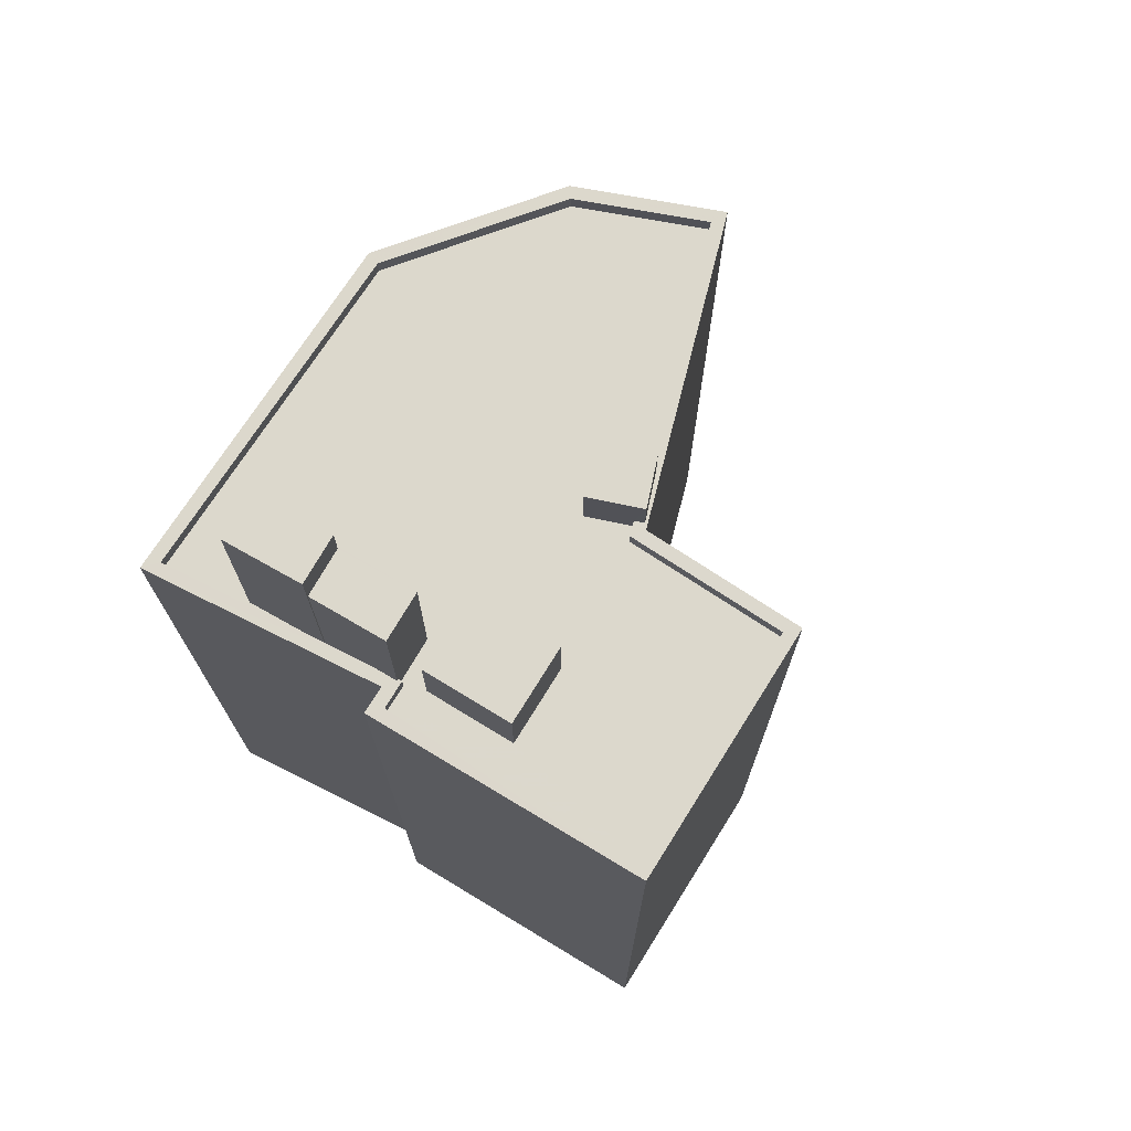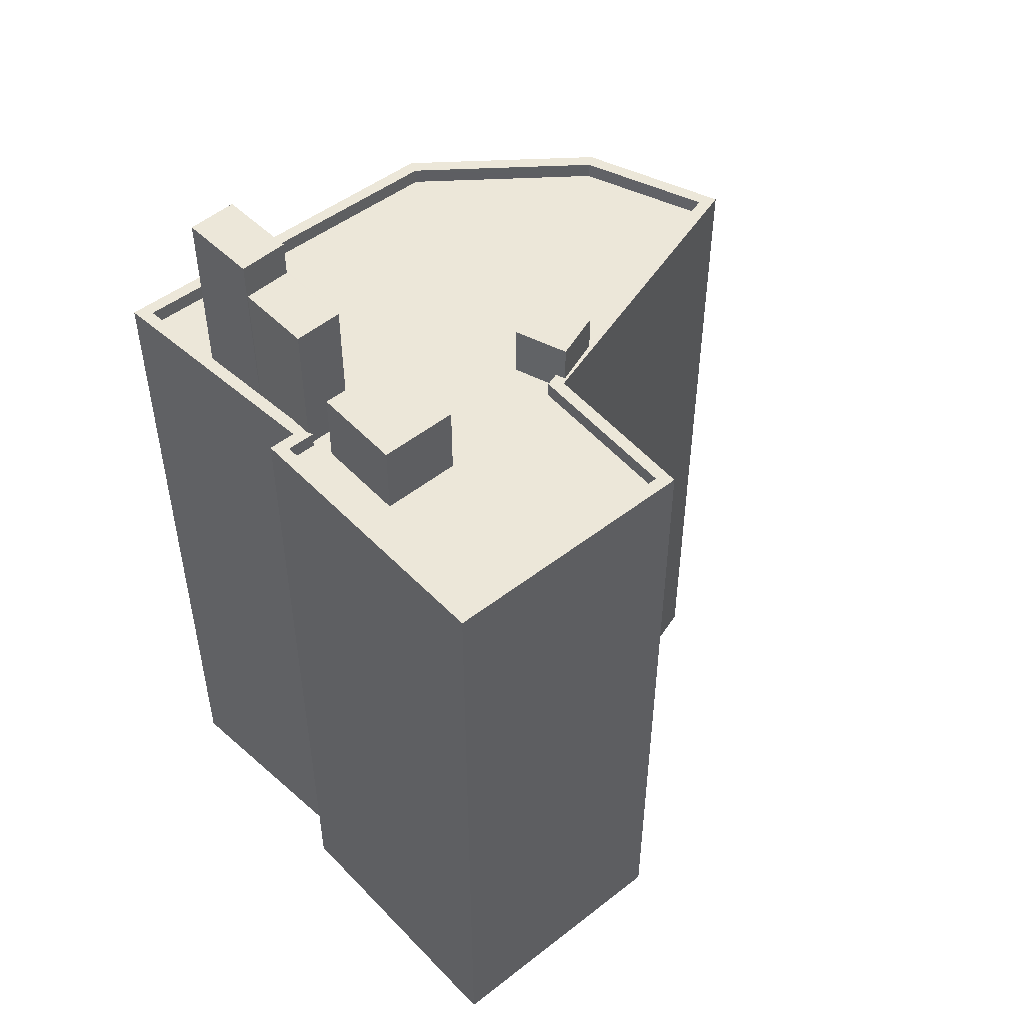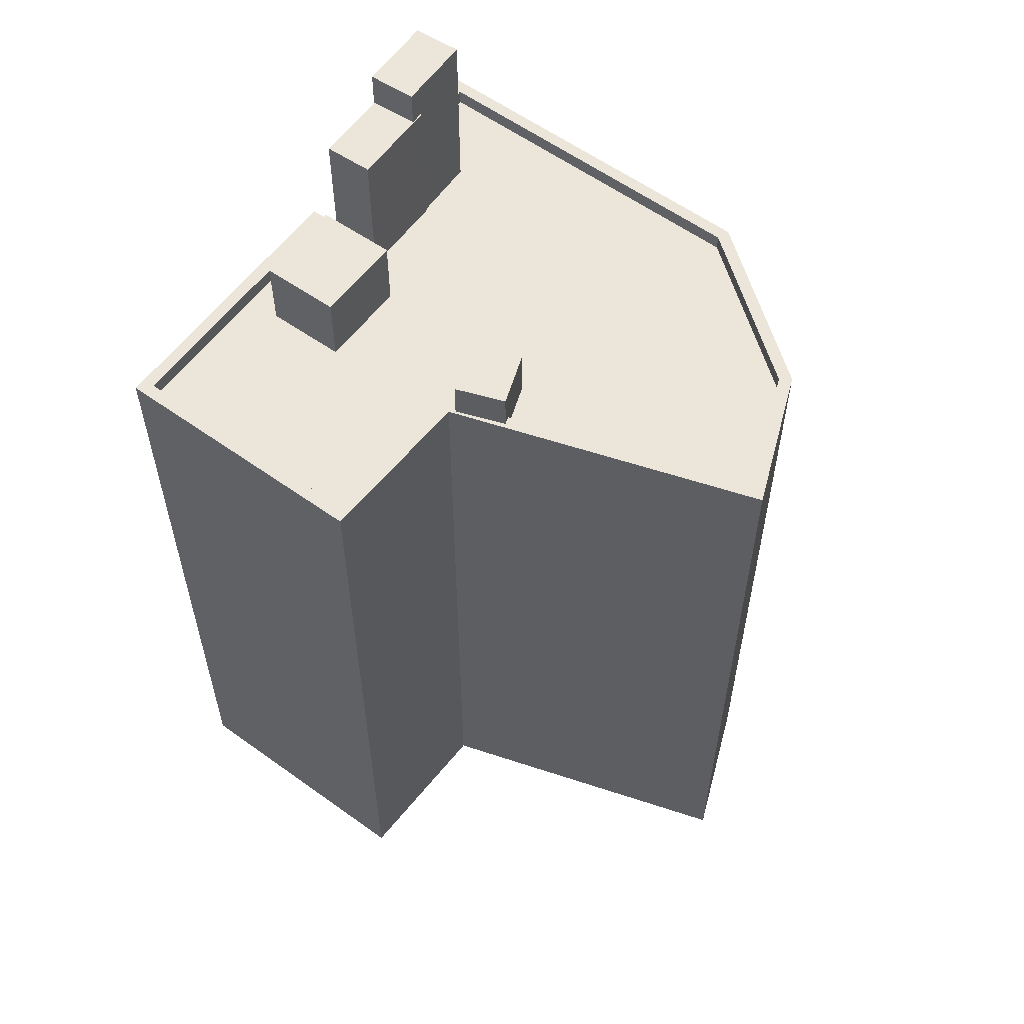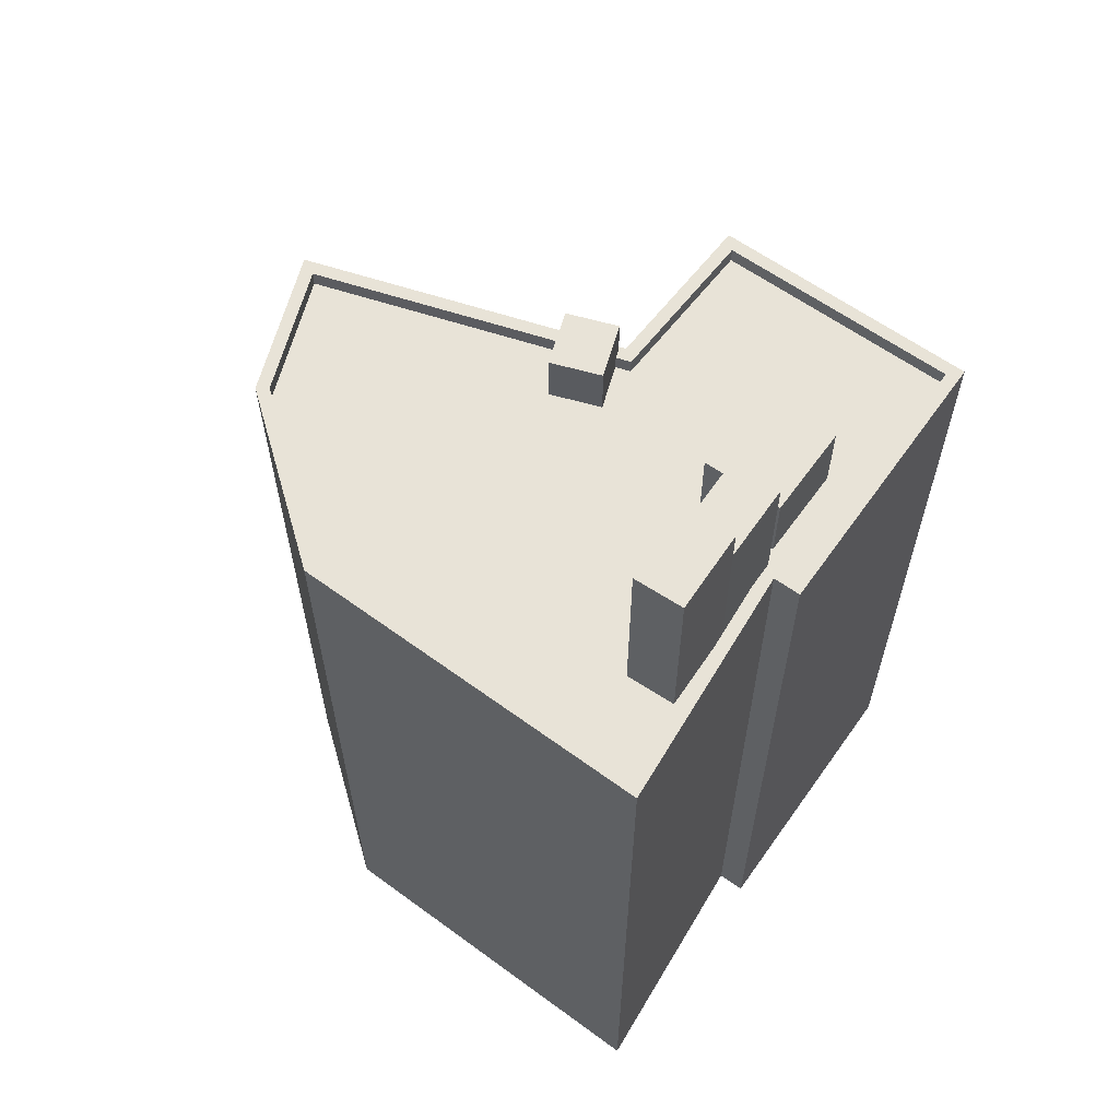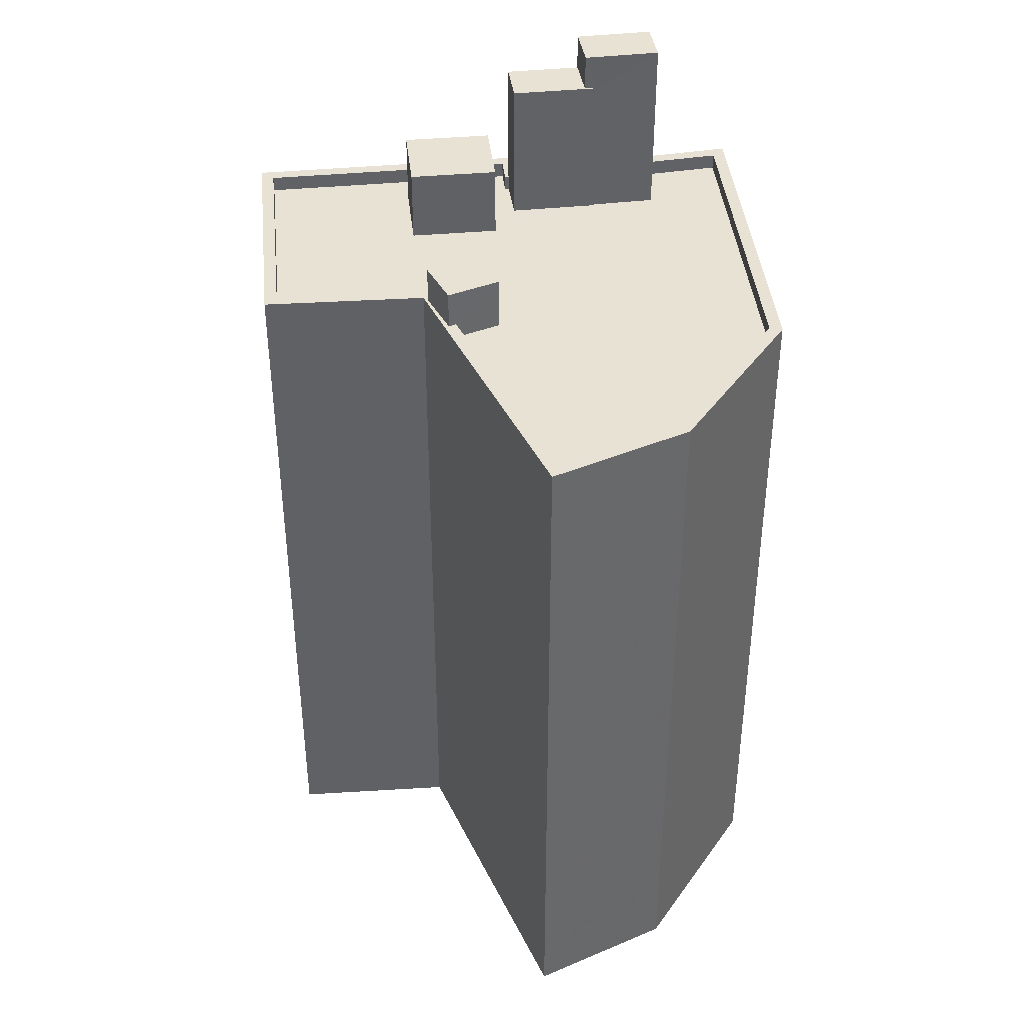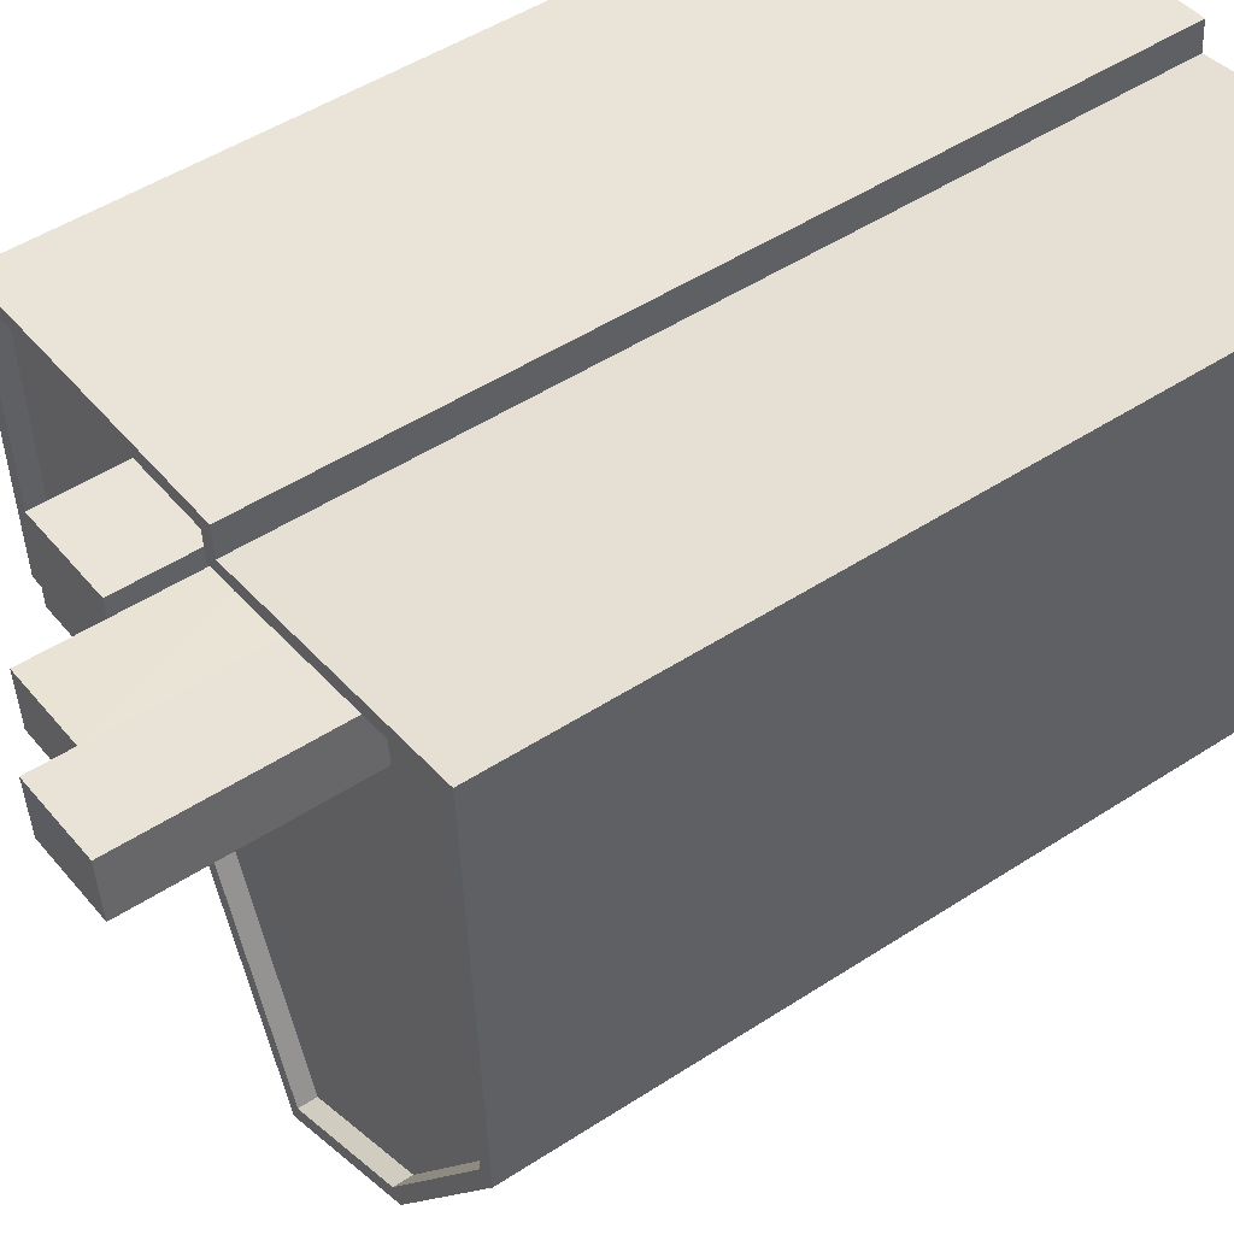
<metadata>
{"format":"obj","ext":"obj","renderer":"f3d","projection":"perspective","resolution":1024,"background":"white","views":[{"elev":72.7,"azim":-144.3,"up":"+Z"},{"elev":49.9,"azim":-127.0,"up":"+Z"},{"elev":57.4,"azim":-49.6,"up":"+Z"},{"elev":61.7,"azim":129.8,"up":"+Z"},{"elev":40.0,"azim":-2.2,"up":"+Z"},{"elev":49.0,"azim":54.0,"up":"+Y"}]}
</metadata>
<code>
v -1.23e+04 -3.451e+04 63.22
v -1.23e+04 -3.451e+04 67.8
v -1.23e+04 -3.451e+04 63.22
v -1.23e+04 -3.451e+04 67.8
v -1.23e+04 -3.451e+04 67.8
v -1.23e+04 -3.451e+04 63.22
v -1.23e+04 -3.451e+04 67.8
v -1.23e+04 -3.451e+04 63.72
v -1.23e+04 -3.451e+04 63.72
v -1.23e+04 -3.451e+04 63.22
v -1.23e+04 -3.451e+04 63.22
v -1.23e+04 -3.451e+04 63.72
v -1.23e+04 -3.451e+04 67.8
v -1.23e+04 -3.451e+04 63.22
v -1.23e+04 -3.451e+04 68.94
v -1.229e+04 -3.451e+04 68.94
v -1.229e+04 -3.451e+04 63.22
v -1.23e+04 -3.451e+04 67.8
v -1.229e+04 -3.451e+04 68.94
v -1.229e+04 -3.451e+04 63.22
v -1.23e+04 -3.451e+04 63.22
v -1.23e+04 -3.451e+04 68.94
v -1.23e+04 -3.451e+04 63.72
v -1.23e+04 -3.451e+04 63.22
v -1.23e+04 -3.451e+04 63.22
v -1.23e+04 -3.451e+04 63.72
v -1.229e+04 -3.451e+04 63.22
v -1.229e+04 -3.451e+04 63.72
v -1.229e+04 -3.452e+04 63.22
v -1.229e+04 -3.452e+04 63.72
v -1.229e+04 -3.451e+04 63.22
v -1.229e+04 -3.453e+04 63.22
v -1.229e+04 -3.453e+04 63.72
v -1.23e+04 -3.453e+04 63.72
v -1.23e+04 -3.453e+04 63.22
v -1.23e+04 -3.452e+04 63.22
v -1.23e+04 -3.452e+04 63.22
v -1.23e+04 -3.452e+04 63.72
v -1.23e+04 -3.452e+04 63.72
v -1.23e+04 -3.452e+04 63.72
v -1.23e+04 -3.452e+04 63.22
v -1.231e+04 -3.452e+04 63.22
v -1.231e+04 -3.452e+04 63.72
v -1.231e+04 -3.451e+04 63.22
v -1.231e+04 -3.451e+04 63.72
v -1.231e+04 -3.451e+04 63.22
v -1.23e+04 -3.451e+04 63.72
v -1.229e+04 -3.451e+04 40.34
v -1.23e+04 -3.451e+04 40.34
v -1.229e+04 -3.451e+04 63.72
v -1.229e+04 -3.452e+04 40.34
v -1.229e+04 -3.452e+04 63.72
v -1.229e+04 -3.453e+04 40.34
v -1.229e+04 -3.453e+04 63.72
v -1.23e+04 -3.453e+04 40.34
v -1.23e+04 -3.453e+04 63.72
v -1.23e+04 -3.452e+04 63.72
v -1.23e+04 -3.452e+04 40.34
v -1.231e+04 -3.452e+04 63.72
v -1.231e+04 -3.452e+04 40.34
v -1.231e+04 -3.451e+04 63.72
v -1.231e+04 -3.451e+04 40.34
v -1.23e+04 -3.451e+04 40.34
v -1.23e+04 -3.451e+04 63.72
v -1.23e+04 -3.451e+04 63.22
v -1.23e+04 -3.451e+04 65.54
v -1.23e+04 -3.451e+04 63.22
v -1.23e+04 -3.451e+04 65.54
v -1.23e+04 -3.451e+04 65.54
v -1.23e+04 -3.451e+04 63.22
v -1.23e+04 -3.451e+04 65.54
v -1.23e+04 -3.451e+04 63.22
v -1.23e+04 -3.452e+04 64.91
v -1.23e+04 -3.452e+04 64.91
v -1.23e+04 -3.452e+04 63.22
v -1.23e+04 -3.452e+04 63.22
v -1.23e+04 -3.452e+04 63.72
v -1.23e+04 -3.452e+04 64.91
v -1.23e+04 -3.452e+04 64.91
v -1.23e+04 -3.452e+04 63.72
f 62 63 49
f 60 62 58
f 49 48 51
f 55 58 53
f 53 58 51
f 58 62 49
f 58 49 51
f 2 4 18
f 2 18 5
f 13 7 5
f 18 13 5
f 15 16 19
f 22 15 19
f 44 46 67
f 44 67 24
f 67 46 65
f 31 27 17
f 21 27 14
f 72 31 3
f 25 6 10
f 25 24 70
f 6 70 72
f 24 67 70
f 11 21 14
f 1 3 17
f 6 72 3
f 20 27 21
f 17 27 20
f 3 31 17
f 25 70 6
f 35 32 75
f 32 29 75
f 41 35 75
f 46 42 65
f 75 29 31
f 72 75 31
f 37 36 76
f 65 42 37
f 65 76 72
f 76 75 72
f 65 37 76
f 33 54 30
f 54 52 30
f 26 9 47
f 28 52 50
f 26 8 9
f 47 12 50
f 30 52 28
f 12 28 50
f 9 12 47
f 64 61 23
f 47 64 23
f 54 34 56
f 59 45 61
f 54 33 34
f 26 47 23
f 77 57 56
f 43 59 57
f 34 40 77
f 39 57 80
f 38 57 39
f 80 57 77
f 38 43 57
f 45 59 43
f 23 61 45
f 34 77 56
f 71 69 66
f 68 71 66
f 79 74 73
f 79 78 74
f 1 2 3
f 1 4 2
f 3 5 6
f 3 2 5
f 7 8 5
f 5 8 6
f 7 9 8
f 6 8 10
f 11 12 13
f 13 12 7
f 11 14 12
f 7 12 9
f 15 4 16
f 16 4 17
f 15 18 4
f 17 4 1
f 17 19 16
f 17 20 19
f 18 15 13
f 11 13 21
f 21 13 22
f 13 15 22
f 20 21 22
f 19 20 22
f 23 24 25
f 26 23 25
f 12 27 28
f 12 14 27
f 10 26 25
f 10 8 26
f 29 30 31
f 31 28 27
f 31 30 28
f 30 29 32
f 33 30 32
f 34 32 35
f 34 33 32
f 36 37 38
f 39 36 38
f 40 34 35
f 41 40 35
f 38 37 42
f 43 38 42
f 44 45 46
f 46 43 42
f 46 45 43
f 23 44 24
f 23 45 44
f 47 48 49
f 47 50 48
f 50 51 48
f 50 52 51
f 52 53 51
f 52 54 53
f 54 55 53
f 54 56 55
f 55 57 58
f 55 56 57
f 59 60 58
f 57 59 58
f 61 62 60
f 59 61 60
f 61 63 62
f 61 64 63
f 64 49 63
f 64 47 49
f 65 66 67
f 65 68 66
f 66 69 70
f 67 66 70
f 69 71 72
f 70 69 72
f 72 68 65
f 72 71 68
f 73 74 75
f 76 73 75
f 41 75 40
f 77 40 78
f 78 40 74
f 40 75 74
f 77 78 79
f 80 77 79
f 76 39 73
f 73 39 79
f 76 36 39
f 79 39 80

</code>
